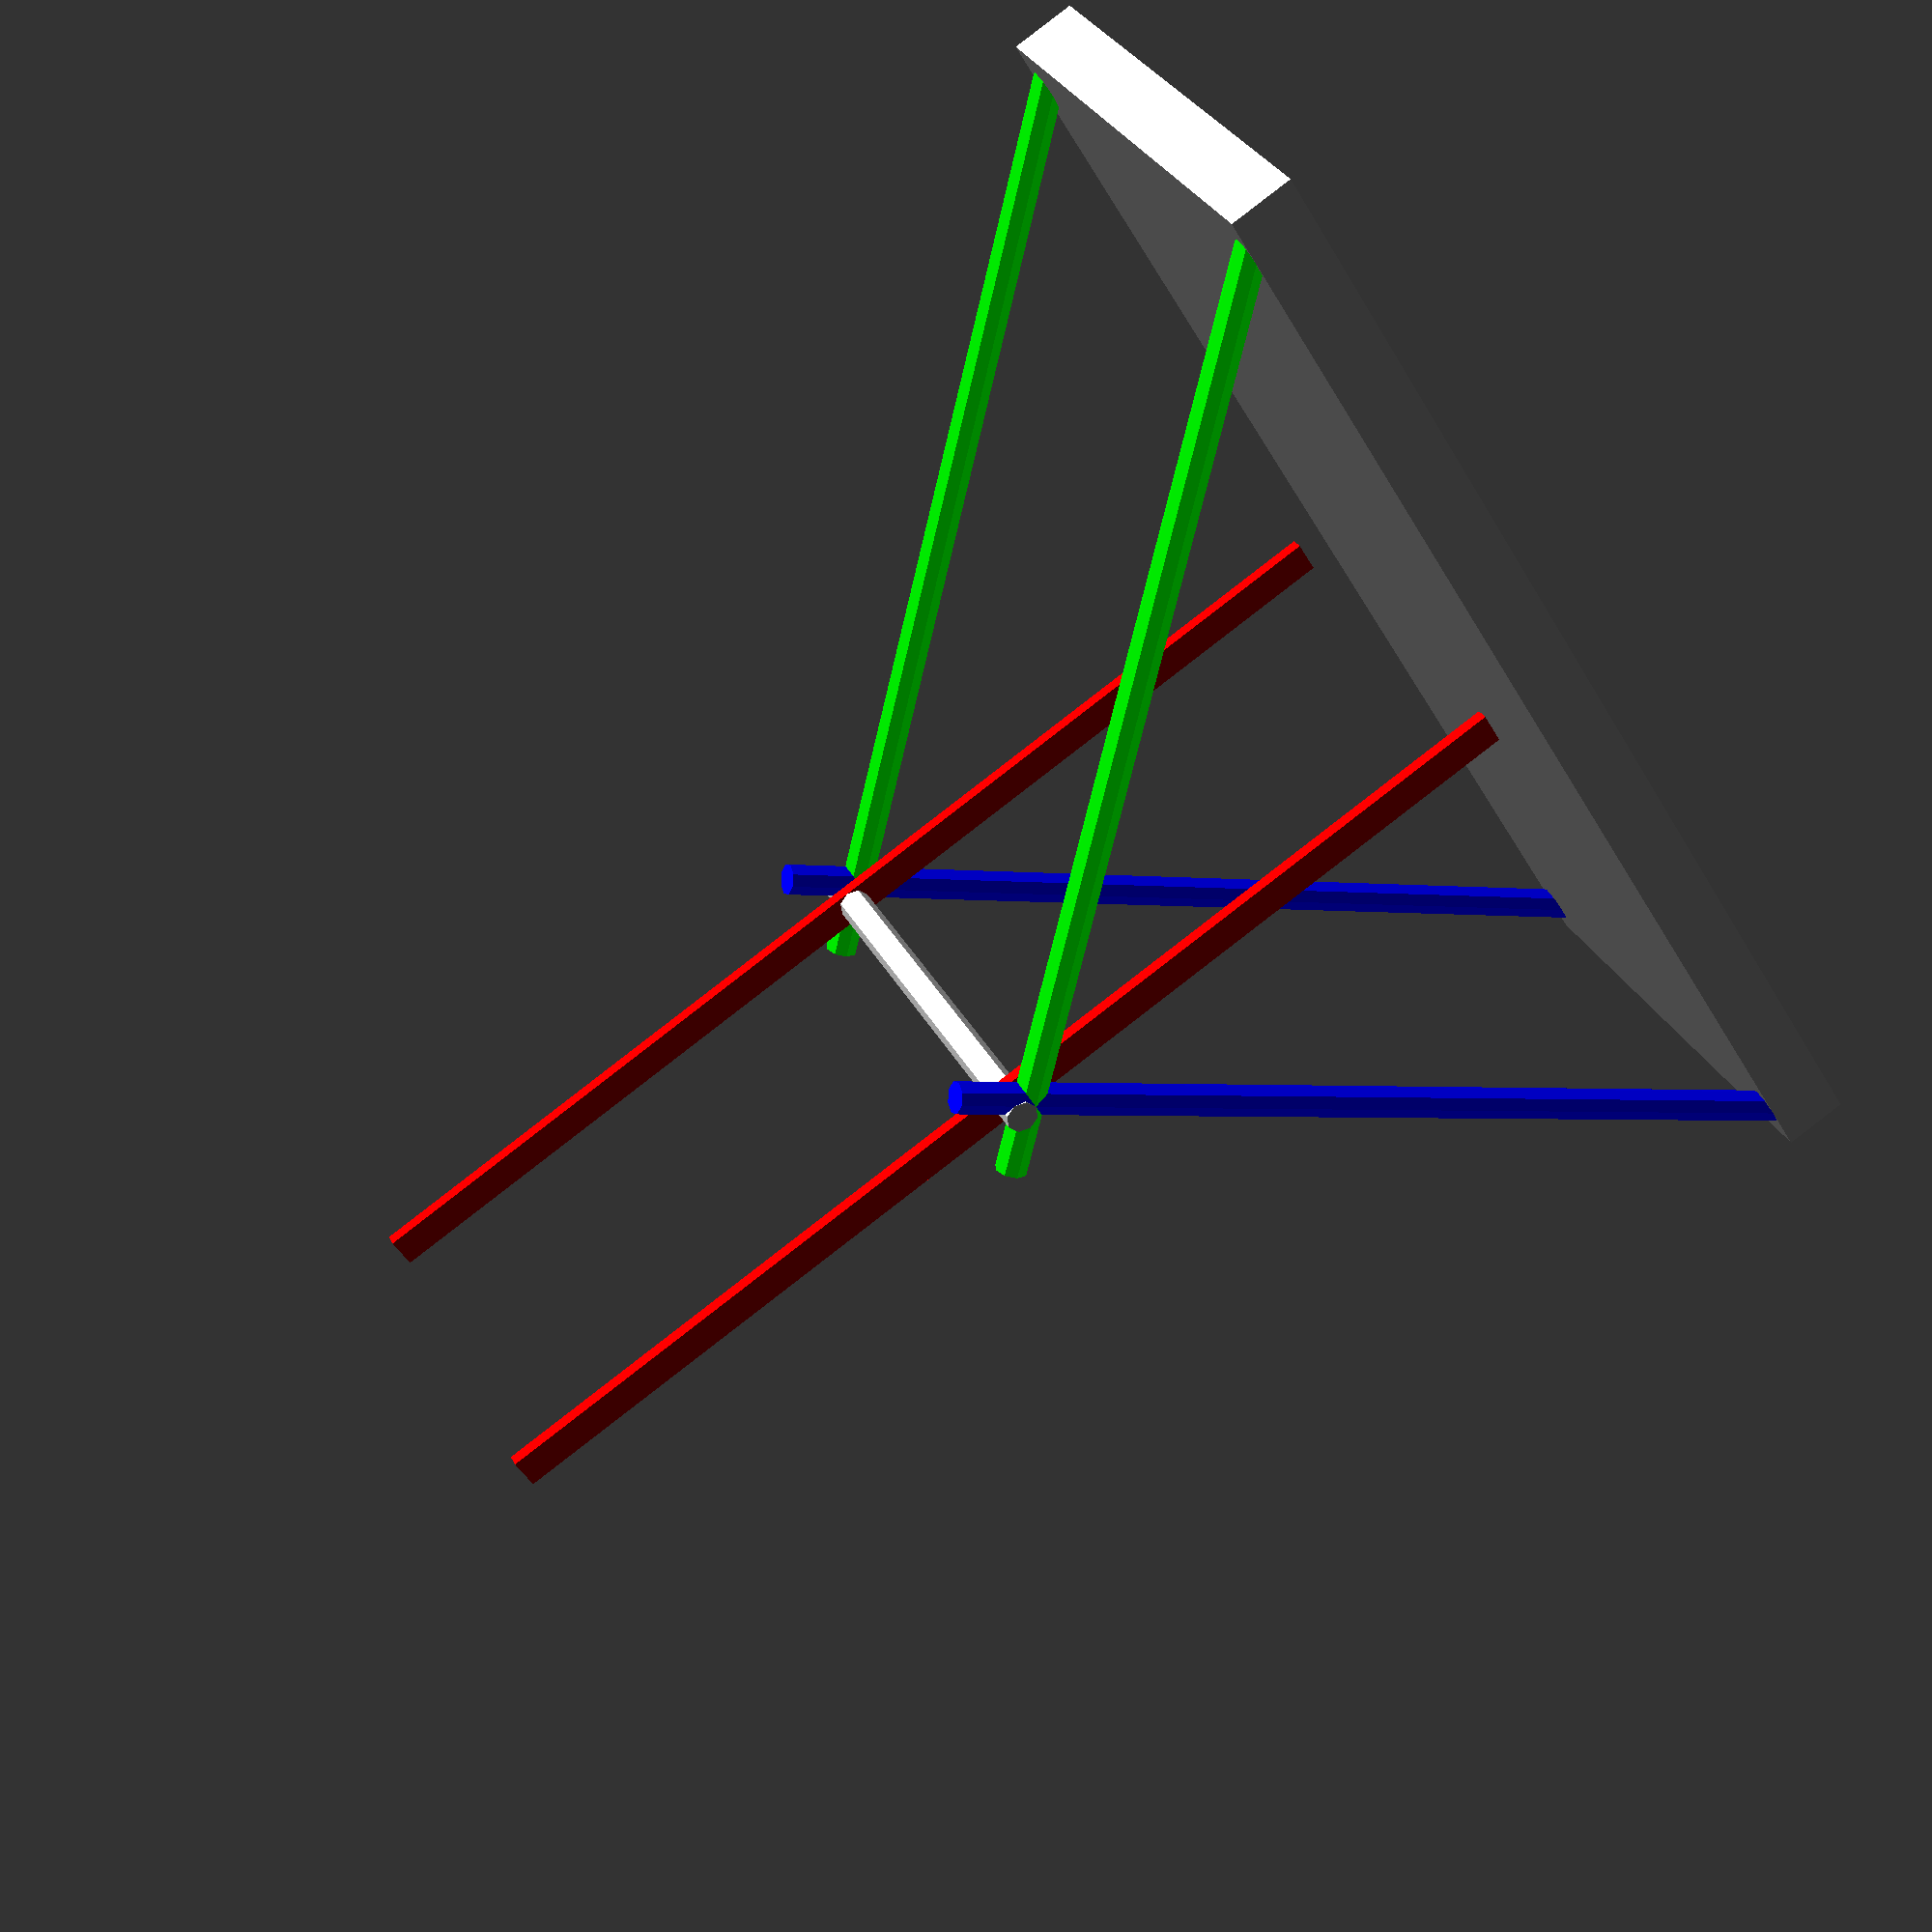
<openscad>

//vars
wheelThickness = 7.5;
barDiameter = 5;
barLenght = 50;
// alterable 
wheelRadius = 100;
barAmount = 30;

// base
standWidth = wheelRadius*2;
standDepth = barLenght*1.5;
standHeight = 10;
// stand Bar
standBarLenght = wheelRadius * 1.5;
standBarDia = barDiameter;

// horizontal screw
scewLength = standDepth;
screwDia = barDiameter;

// plates to connect screw
plateWidth = barDiameter;
plateLength = wheelRadius * 1.8;
plateDepth = 2;





module stand(){
    // stand base
    cube([standWidth, standDepth, standHeight], center=true);
    
    // poles back
    translate([(standWidth/2 - standBarDia/2), (standDepth/2 - standBarDia/2), 0])
        rotate([0, -45, 0,])
            color([0, 0, 1])cylinder(h=standBarLenght, d=standBarDia, center=false);
    translate([-(standWidth/2 - standBarDia/2), (standDepth/2 - standBarDia/2), 0])
        rotate([0, 45, 0,])
            color([0, 1, 0])cylinder(h=standBarLenght, d=standBarDia, center=false);
    
    // poles front
        translate([(standWidth/2 - standBarDia/2), -(standDepth/2 - standBarDia/2), 0])
        rotate([0, -45, 0,])
            color([0, 0, 1])cylinder(h=standBarLenght, d=standBarDia, center=false);
    translate([-(standWidth/2 - standBarDia/2), -(standDepth/2 - standBarDia/2), 0])
        rotate([0, 45, 0,])
            color([0, 1, 0])cylinder(h=standBarLenght, d=standBarDia, center=false);
    
    // horizontal screw 
    translate([0, 0, wheelRadius])
        rotate([90, 0, 0])
            cylinder(scewLength, d=screwDia, center=true);
            
    // Plates to attach to screw and wheel
    translate([0, -(standDepth/2 - plateDepth*3), wheelRadius])
        color([1, 0, 0])cube([plateWidth, plateDepth, plateLength], center=true);
    translate([0, (standDepth/2 - plateDepth*3), wheelRadius])
        color([1, 0, 0])cube([plateWidth, plateDepth, plateLength], center=true);
    
}

stand();
</openscad>
<views>
elev=271.7 azim=38.4 roll=52.4 proj=p view=wireframe
</views>
